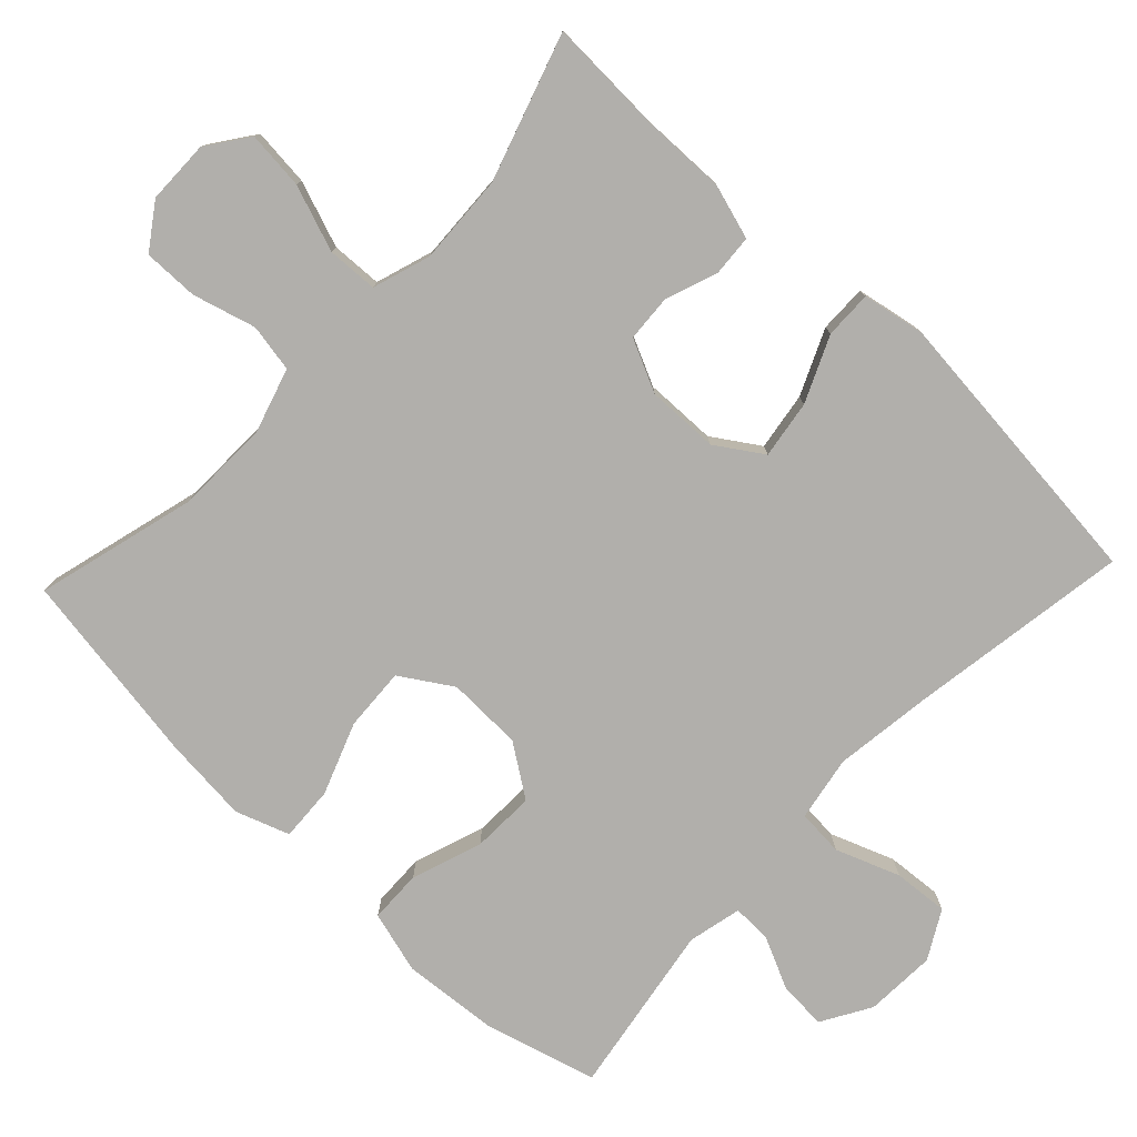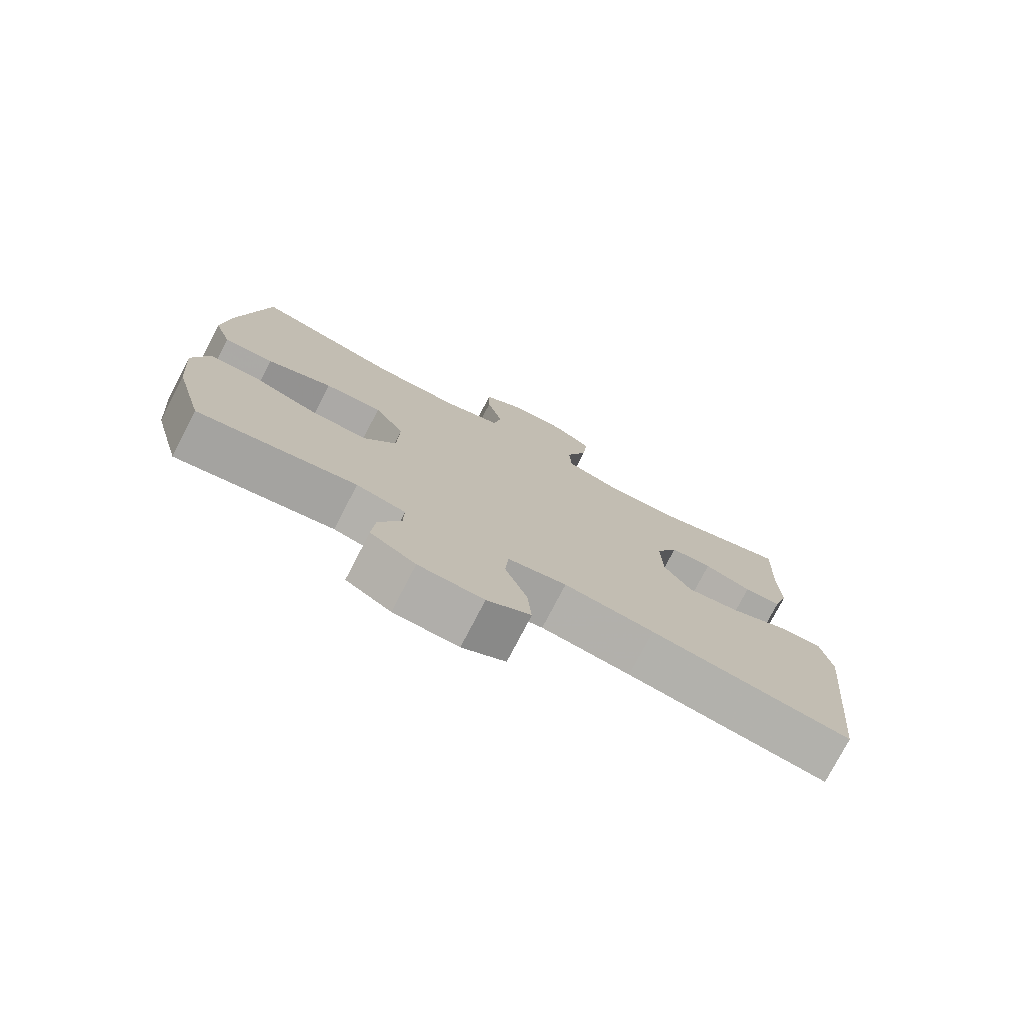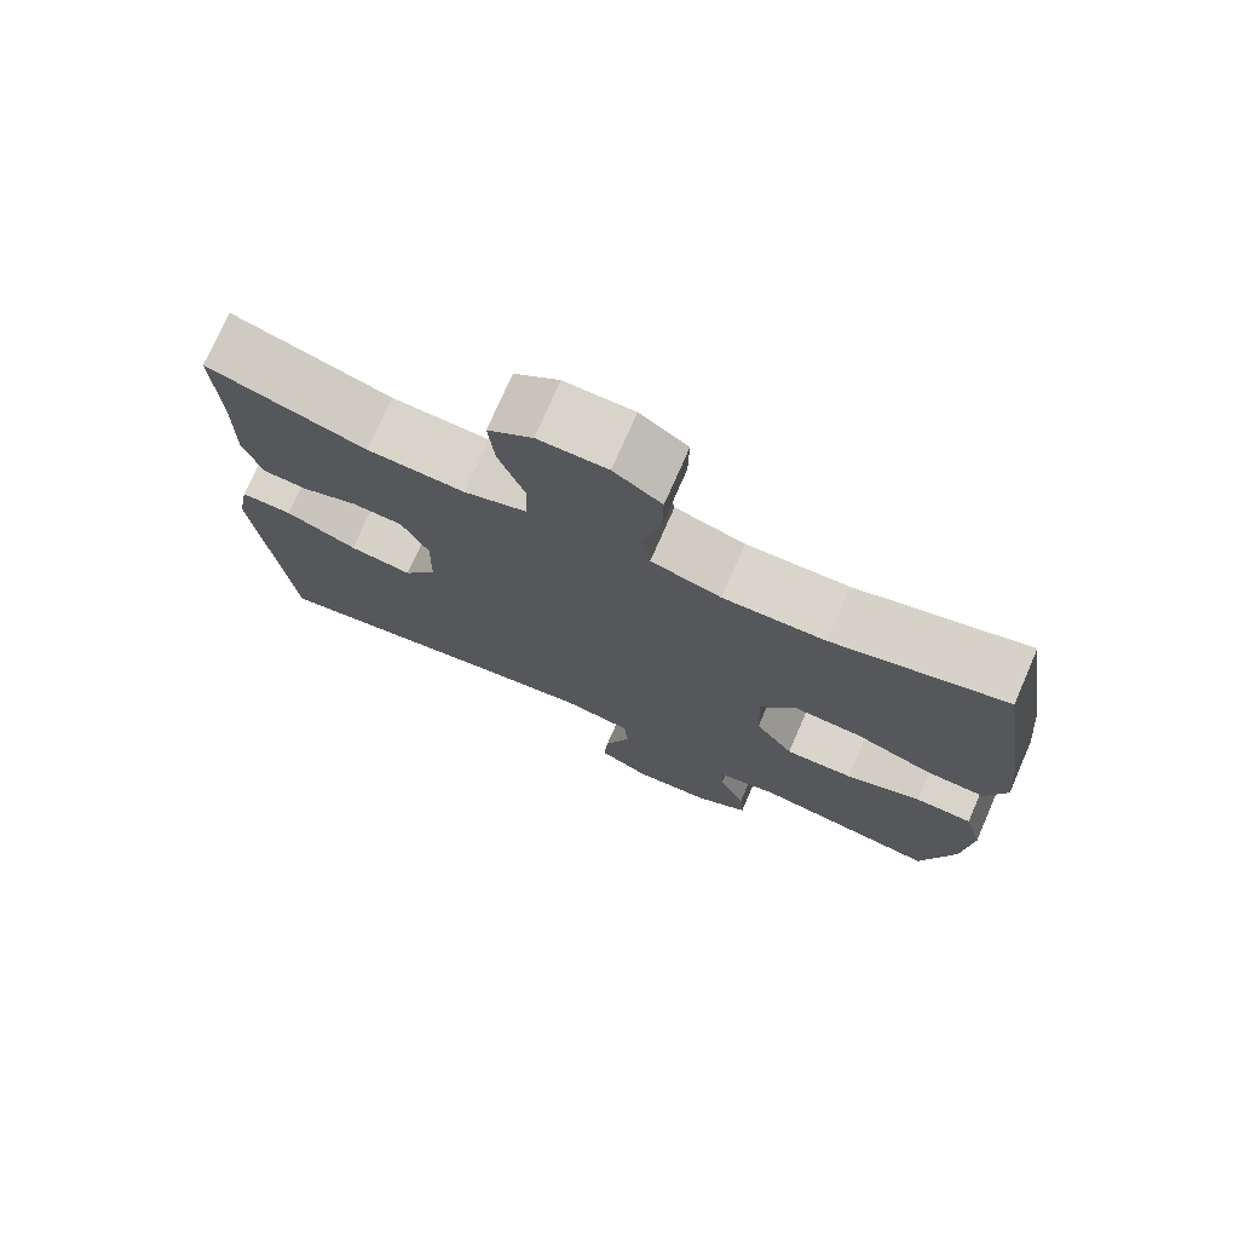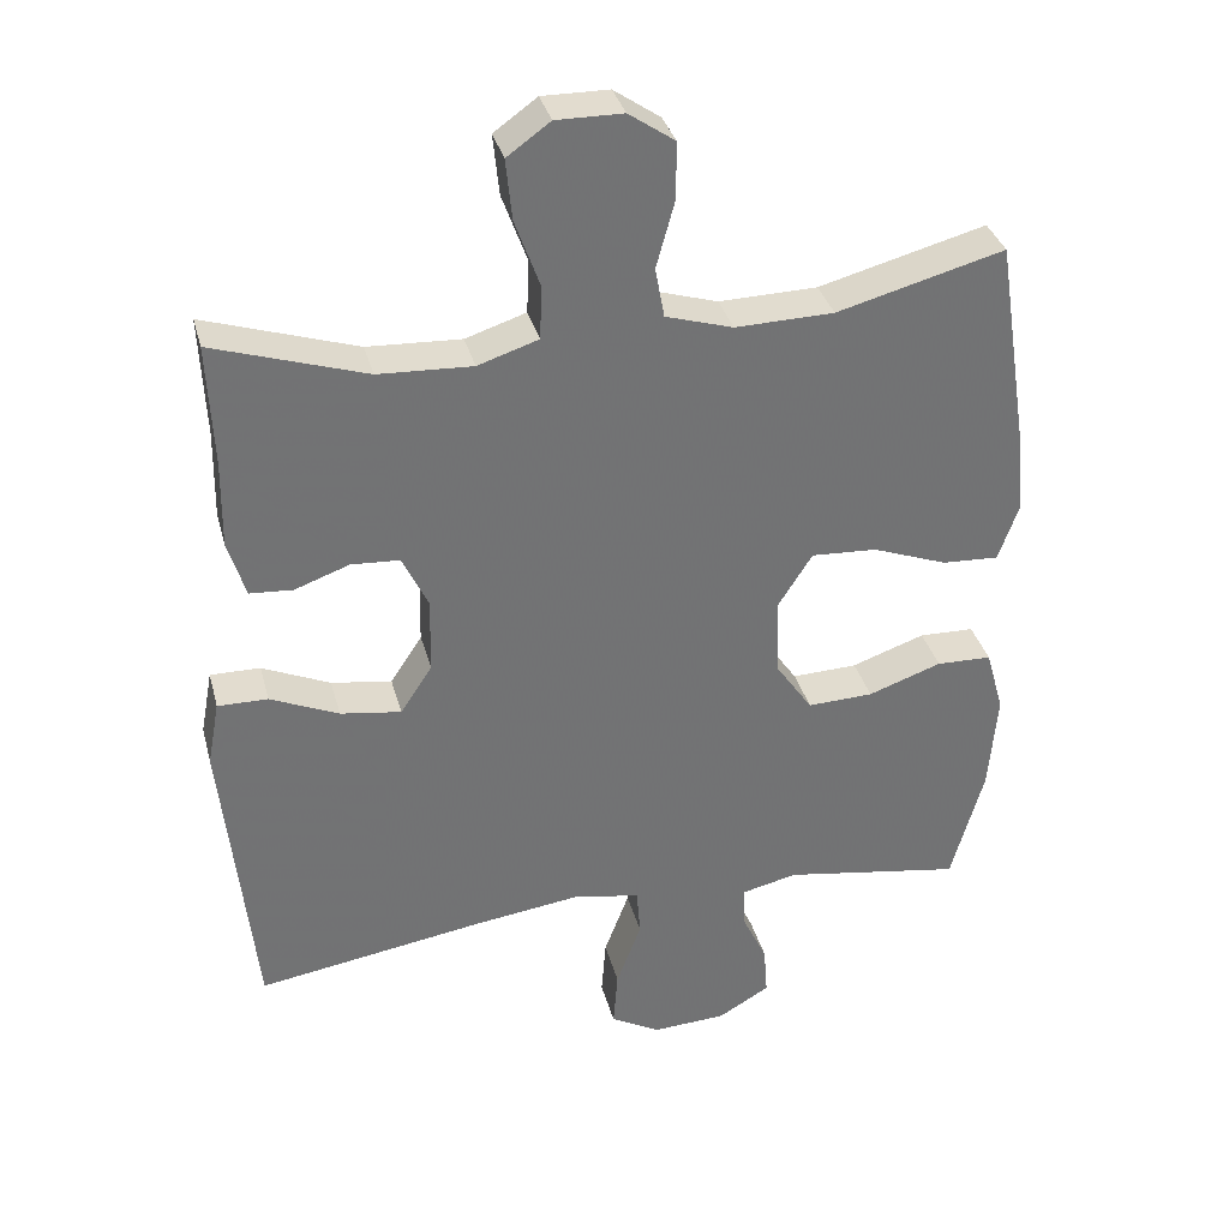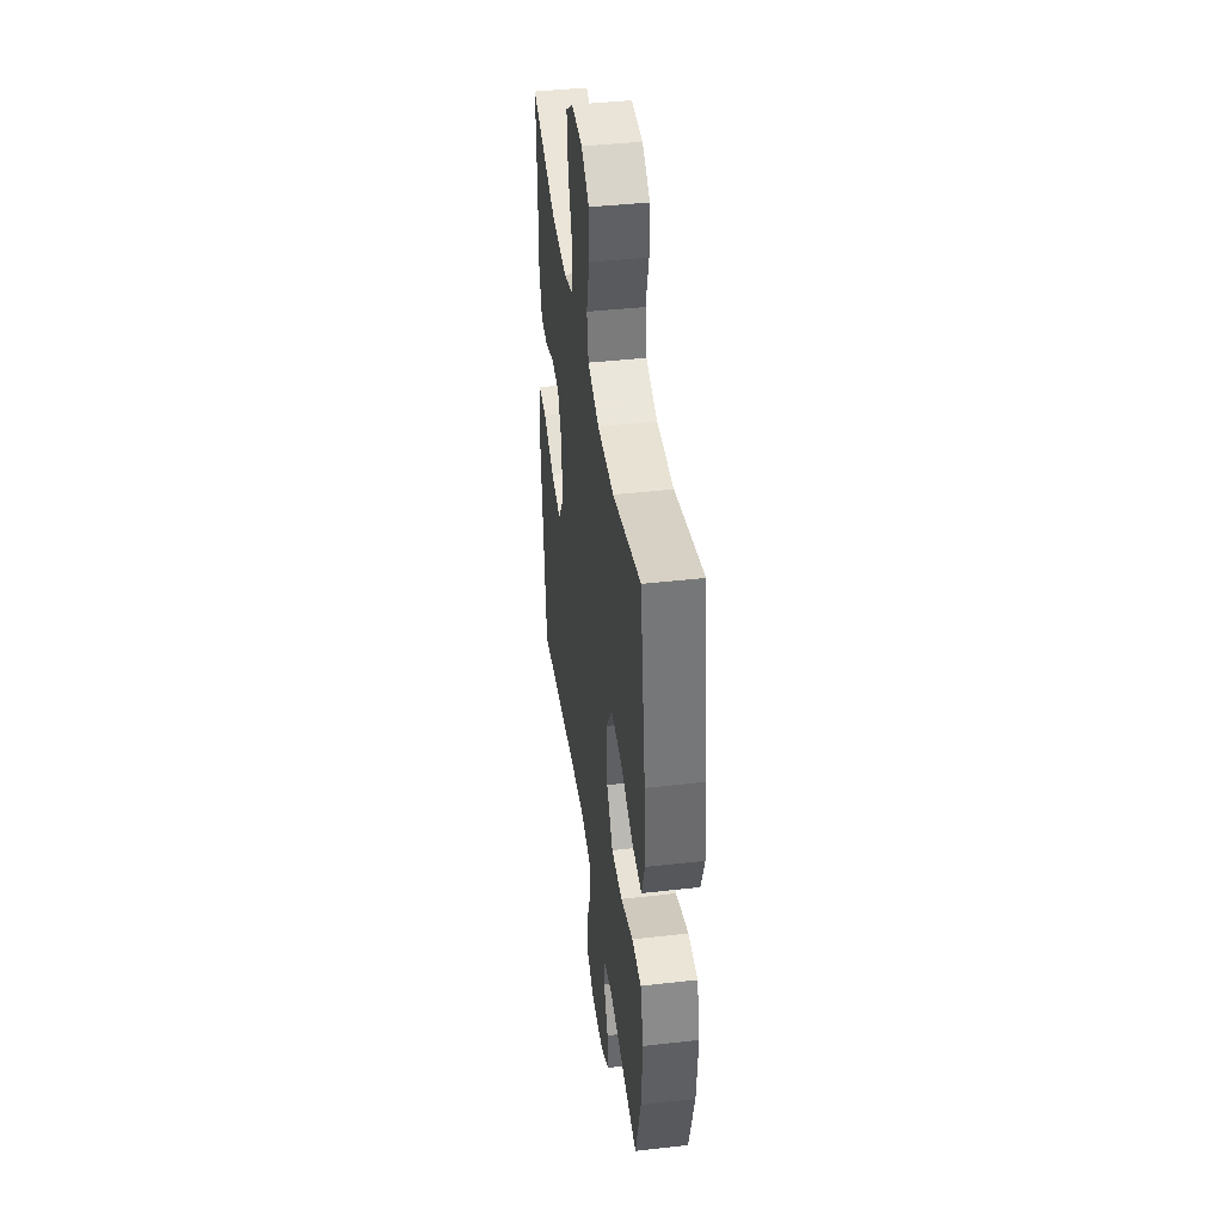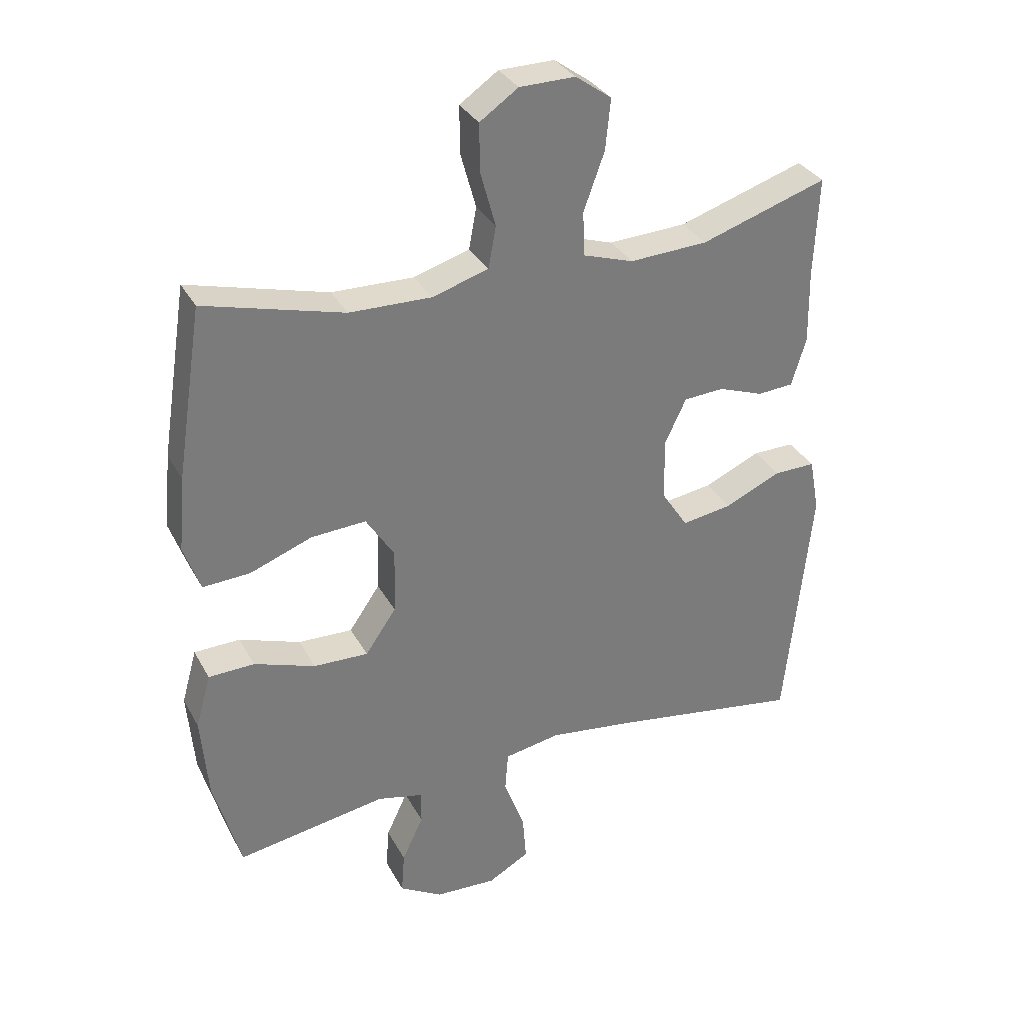
<metadata>
{"format":"obj","ext":"obj","renderer":"f3d","projection":"perspective","resolution":1024,"background":"white","views":[{"elev":-78.1,"azim":46.6,"up":"+Y"},{"elev":-76.8,"azim":-27.4,"up":"+Z"},{"elev":74.9,"azim":-156.4,"up":"+Z"},{"elev":34.6,"azim":165.6,"up":"+Z"},{"elev":42.3,"azim":-97.7,"up":"+Z"},{"elev":32.7,"azim":-24.6,"up":"+Z"}]}
</metadata>
<code>
v -0.5 0.07 0.5
v -0.279 0.07 0.441
v -0.149 0.07 0.438
v -0.06 0.07 0.465
v -0.048 0.07 0.531
v -0.072 0.07 0.618
v -0.073 0.07 0.694
v -0.012 0.07 0.736
v 0.076 0.07 0.737
v 0.133 0.07 0.696
v 0.125 0.07 0.616
v 0.092 0.07 0.525
v 0.095 0.07 0.455
v 0.175 0.07 0.429
v 0.299 0.07 0.435
v 0.5 0.07 0.5
v 0.493 0.07 0.34
v 0.495 0.07 0.224
v 0.472 0.07 0.148
v 0.415 0.07 0.144
v 0.343 0.07 0.17
v 0.279 0.07 0.166
v 0.245 0.07 0.094
v 0.247 0.07 -0.005
v 0.289 0.07 -0.069
v 0.369 0.07 -0.057
v 0.459 0.07 -0.017
v 0.525 0.07 -0.016
v 0.541 0.07 -0.102
v 0.5 0.07 -0.5
v 0.195 0.07 -0.452
v 0.059 0.07 -0.434
v -0.03 0.07 -0.45
v -0.035 0.07 -0.514
v -0.002 0.07 -0.602
v 0.004 0.07 -0.678
v -0.062 0.07 -0.715
v -0.16 0.07 -0.71
v -0.228 0.07 -0.67
v -0.223 0.07 -0.603
v -0.189 0.07 -0.531
v -0.188 0.07 -0.478
v -0.262 0.07 -0.461
v -0.5 0.07 -0.5
v -0.543 0.07 -0.345
v -0.554 0.07 -0.213
v -0.53 0.07 -0.127
v -0.457 0.07 -0.125
v -0.36 0.07 -0.159
v -0.273 0.07 -0.162
v -0.224 0.07 -0.091
v -0.221 0.07 0.013
v -0.266 0.07 0.084
v -0.353 0.07 0.079
v -0.452 0.07 0.042
v -0.527 0.07 0.038
v -0.553 0.07 0.112
v -0.542 0.07 0.231
v -0.5 0 0.5
v -0.279 0 0.441
v -0.149 0 0.438
v -0.06 0 0.465
v -0.048 0 0.531
v -0.072 0 0.618
v -0.073 0 0.694
v -0.012 0 0.736
v 0.076 0 0.737
v 0.133 0 0.696
v 0.125 0 0.616
v 0.092 0 0.525
v 0.095 0 0.455
v 0.175 0 0.429
v 0.299 0 0.435
v 0.5 0 0.5
v 0.493 0 0.34
v 0.495 0 0.224
v 0.472 0 0.148
v 0.415 0 0.144
v 0.343 0 0.17
v 0.279 0 0.166
v 0.245 0 0.094
v 0.247 0 -0.005
v 0.289 0 -0.069
v 0.369 0 -0.057
v 0.459 0 -0.017
v 0.525 0 -0.016
v 0.541 0 -0.102
v 0.5 0 -0.5
v 0.195 0 -0.452
v 0.059 0 -0.434
v -0.03 0 -0.45
v -0.035 0 -0.514
v -0.002 0 -0.602
v 0.004 0 -0.678
v -0.062 0 -0.715
v -0.16 0 -0.71
v -0.228 0 -0.67
v -0.223 0 -0.603
v -0.189 0 -0.531
v -0.188 0 -0.478
v -0.262 0 -0.461
v -0.5 0 -0.5
v -0.543 0 -0.345
v -0.554 0 -0.213
v -0.53 0 -0.127
v -0.457 0 -0.125
v -0.36 0 -0.159
v -0.273 0 -0.162
v -0.224 0 -0.091
v -0.221 0 0.013
v -0.266 0 0.084
v -0.353 0 0.079
v -0.452 0 0.042
v -0.527 0 0.038
v -0.553 0 0.112
v -0.542 0 0.231
f 57 58 1 2
f 54 55 56 57
f 53 54 57 2
f 52 53 2 3
f 51 52 3 4
f 46 47 48 49
f 46 49 50
f 43 44 45 46
f 42 43 46 50
f 38 39 40 41
f 38 41 42
f 37 38 42
f 34 35 36 37
f 33 34 37 42
f 32 33 42 50
f 28 29 30 31
f 26 27 28 31
f 25 26 31 32
f 24 25 32 50
f 18 19 20 21
f 17 18 21 22
f 15 16 17 22
f 14 15 22 23
f 9 10 11 12
f 9 12 13
f 8 9 13
f 5 6 7 8
f 5 8 13
f 4 5 13
f 51 4 13 14
f 24 50 51
f 14 23 24 51
f 60 59 116 115
f 115 114 113 112
f 60 115 112 111
f 61 60 111 110
f 62 61 110 109
f 107 106 105 104
f 108 107 104
f 104 103 102 101
f 108 104 101 100
f 99 98 97 96
f 100 99 96
f 100 96 95
f 95 94 93 92
f 100 95 92 91
f 108 100 91 90
f 89 88 87 86
f 89 86 85 84
f 90 89 84 83
f 108 90 83 82
f 79 78 77 76
f 80 79 76 75
f 80 75 74 73
f 81 80 73 72
f 70 69 68 67
f 71 70 67
f 71 67 66
f 66 65 64 63
f 71 66 63
f 71 63 62
f 72 71 62 109
f 109 108 82
f 109 82 81 72
f 1 59 60 2
f 2 60 61 3
f 3 61 62 4
f 4 62 63 5
f 5 63 64 6
f 6 64 65 7
f 7 65 66 8
f 8 66 67 9
f 9 67 68 10
f 10 68 69 11
f 11 69 70 12
f 12 70 71 13
f 13 71 72 14
f 14 72 73 15
f 15 73 74 16
f 16 74 75 17
f 17 75 76 18
f 18 76 77 19
f 19 77 78 20
f 20 78 79 21
f 21 79 80 22
f 22 80 81 23
f 23 81 82 24
f 24 82 83 25
f 25 83 84 26
f 26 84 85 27
f 27 85 86 28
f 28 86 87 29
f 29 87 88 30
f 30 88 89 31
f 31 89 90 32
f 32 90 91 33
f 33 91 92 34
f 34 92 93 35
f 35 93 94 36
f 36 94 95 37
f 37 95 96 38
f 38 96 97 39
f 39 97 98 40
f 40 98 99 41
f 41 99 100 42
f 42 100 101 43
f 43 101 102 44
f 44 102 103 45
f 45 103 104 46
f 46 104 105 47
f 47 105 106 48
f 48 106 107 49
f 49 107 108 50
f 50 108 109 51
f 51 109 110 52
f 52 110 111 53
f 53 111 112 54
f 54 112 113 55
f 55 113 114 56
f 56 114 115 57
f 57 115 116 58
f 58 116 59 1

</code>
